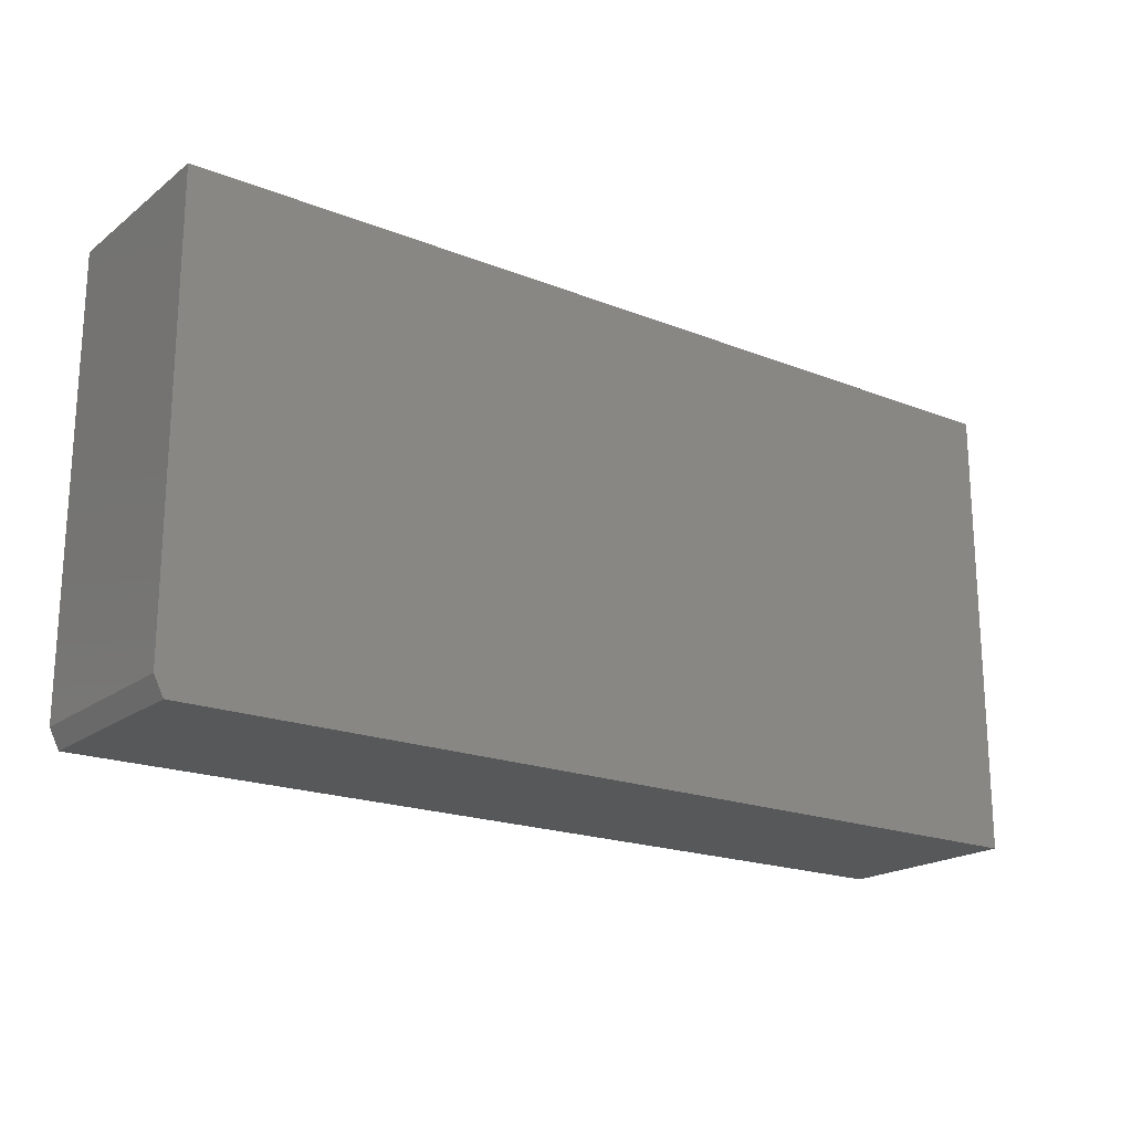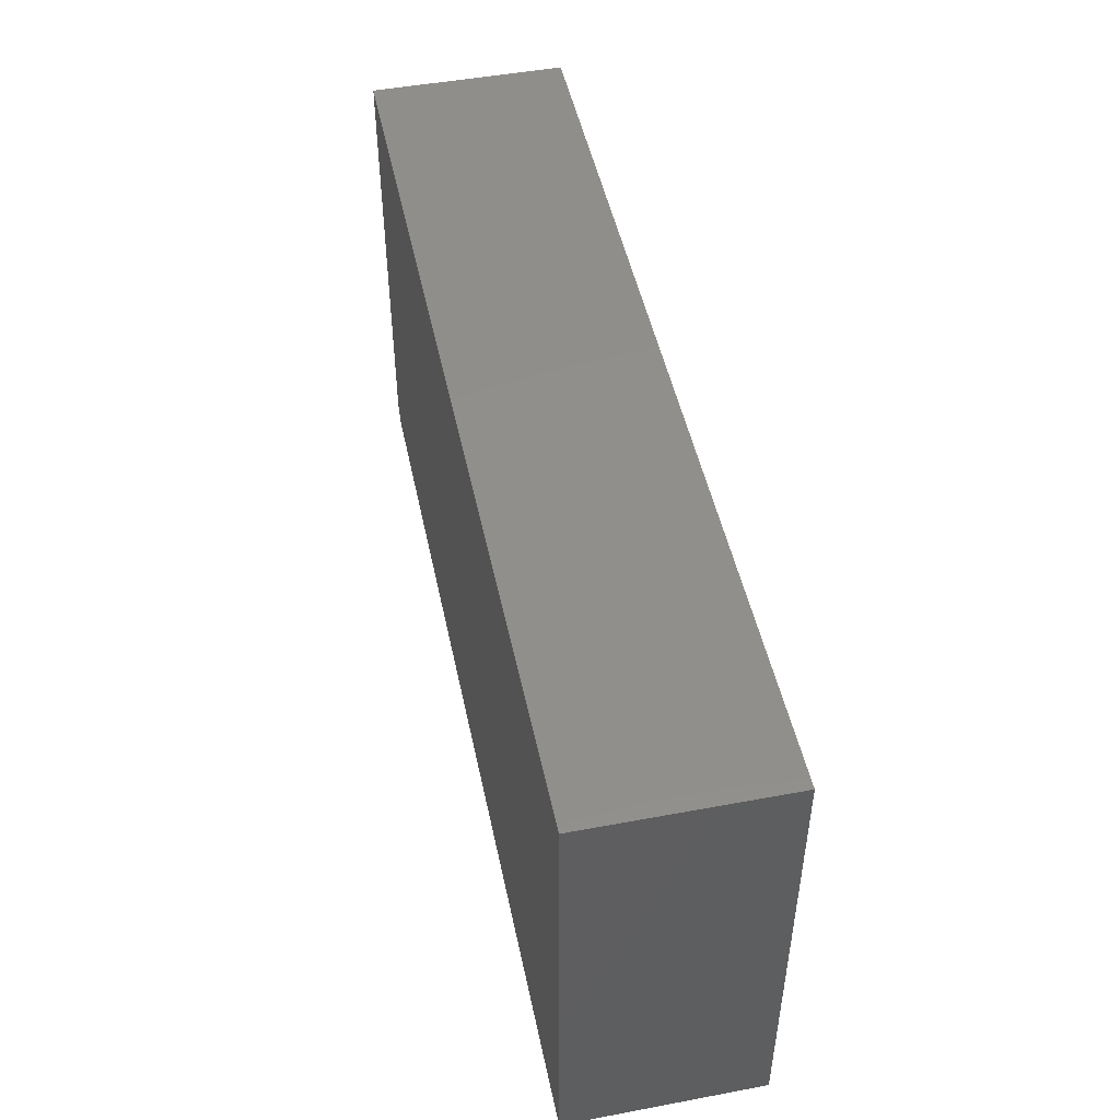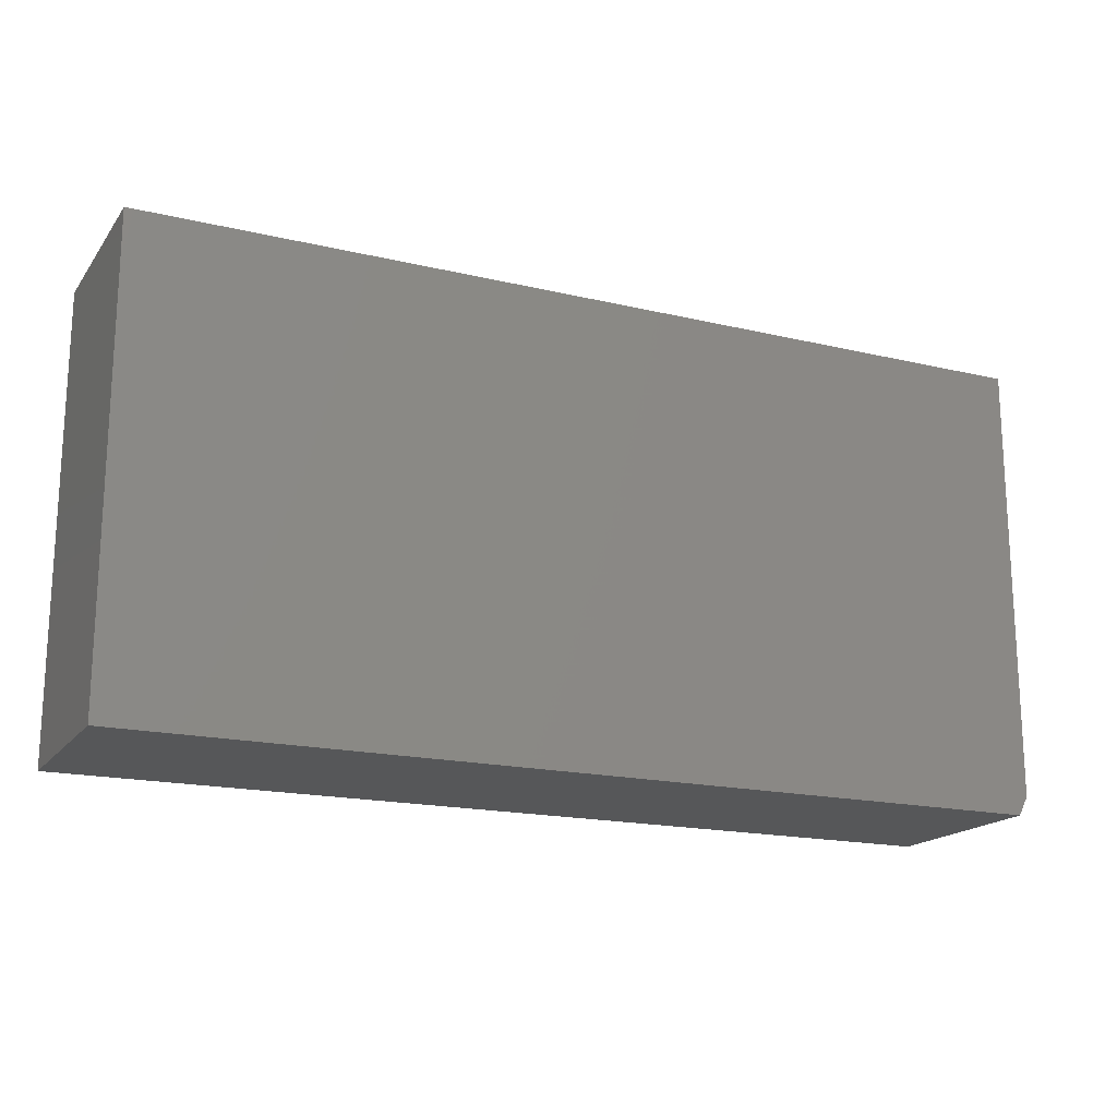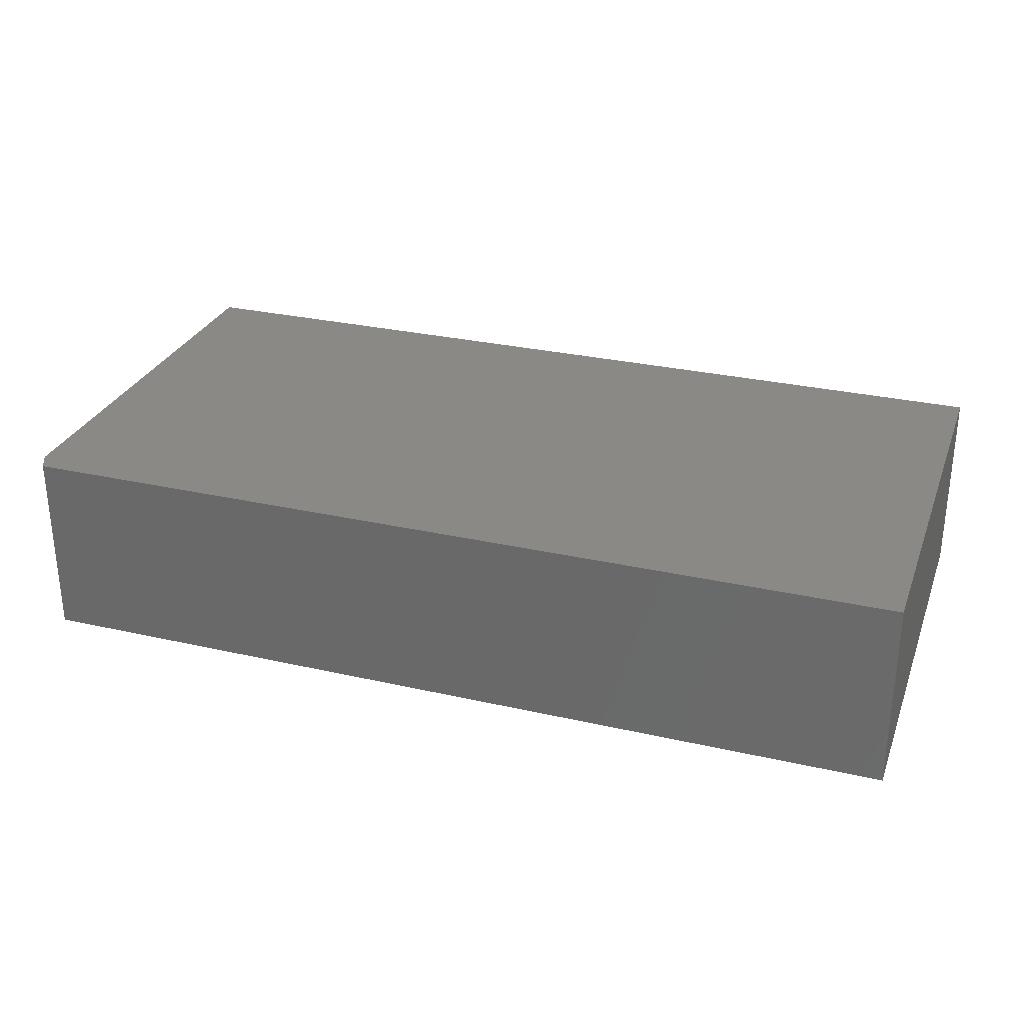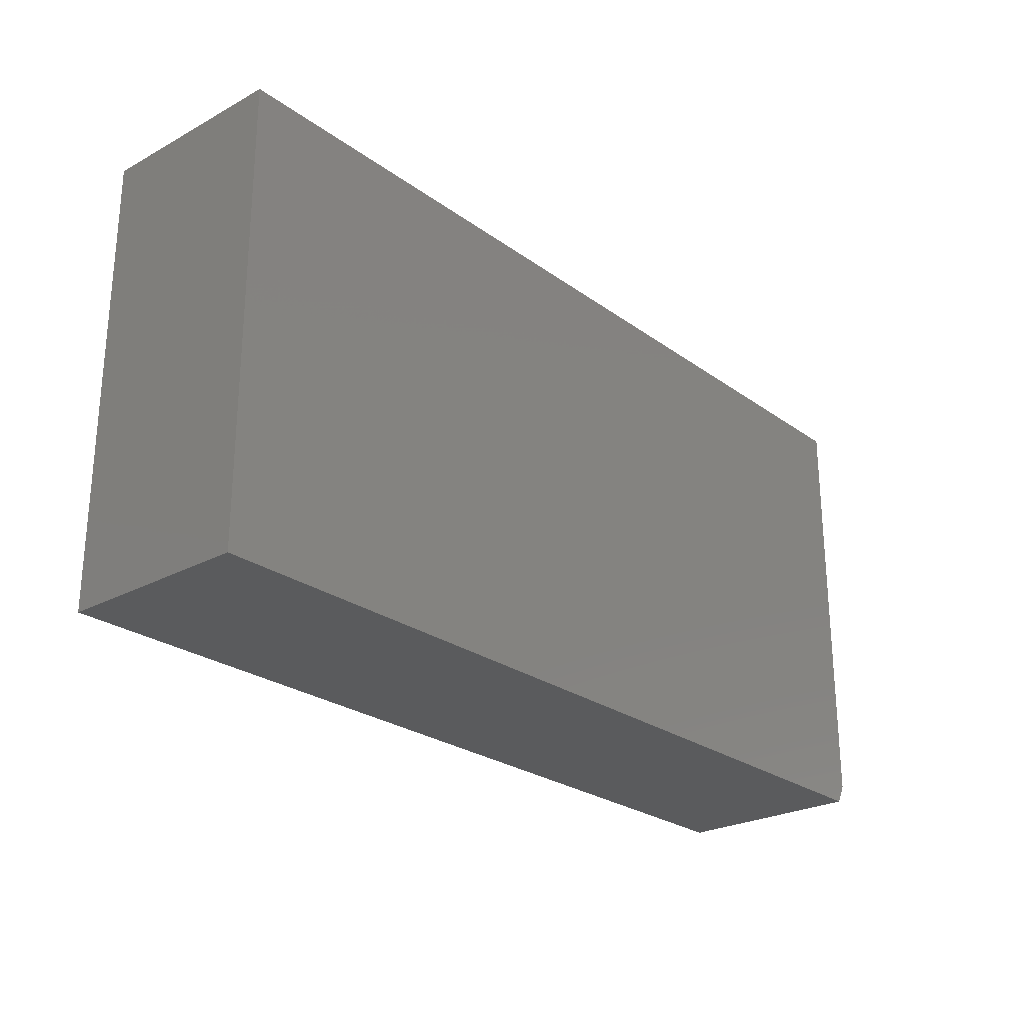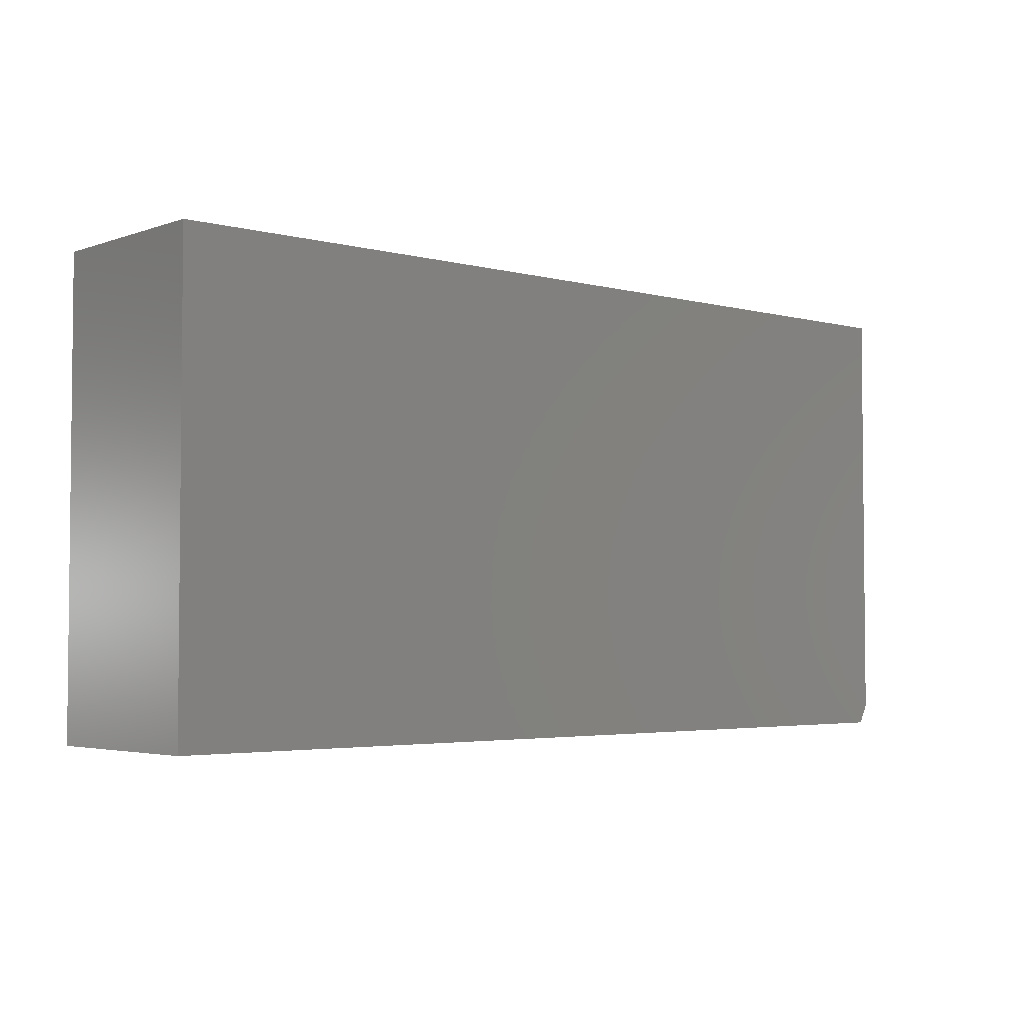
<metadata>
{"format":"stl","ext":"stl","renderer":"f3d","projection":"perspective","resolution":1024,"background":"white","views":[{"elev":-19.6,"azim":-36.3,"up":"+Y"},{"elev":48.5,"azim":78.2,"up":"+Y"},{"elev":-17.7,"azim":155.1,"up":"+Y"},{"elev":29.1,"azim":18.7,"up":"+Z"},{"elev":-25.3,"azim":131.0,"up":"+Y"},{"elev":-3.5,"azim":138.9,"up":"+Y"}]}
</metadata>
<code>
# stl→obj: 10 verts, 16 faces
v -0.7344 -0.75 -0.1641
v 0.75 -0.75 -0.1641
v -0.7344 -0.75 0.1517
v 0.75 -0.75 0.1517
v -0.75 1.753e-17 0.1517
v -0.75 0 -0.1641
v -0.75 -0.7188 0.1517
v -0.75 -0.7188 -0.1641
v 0.75 1.841e-16 0.1517
v 0.75 1.665e-16 -0.1641
f 1 2 3
f 3 2 4
f 5 6 7
f 7 6 8
f 4 9 3
f 3 9 5
f 3 5 7
f 10 2 6
f 6 2 1
f 6 1 8
f 1 3 8
f 8 3 7
f 6 5 10
f 10 5 9
f 10 9 2
f 2 9 4

</code>
